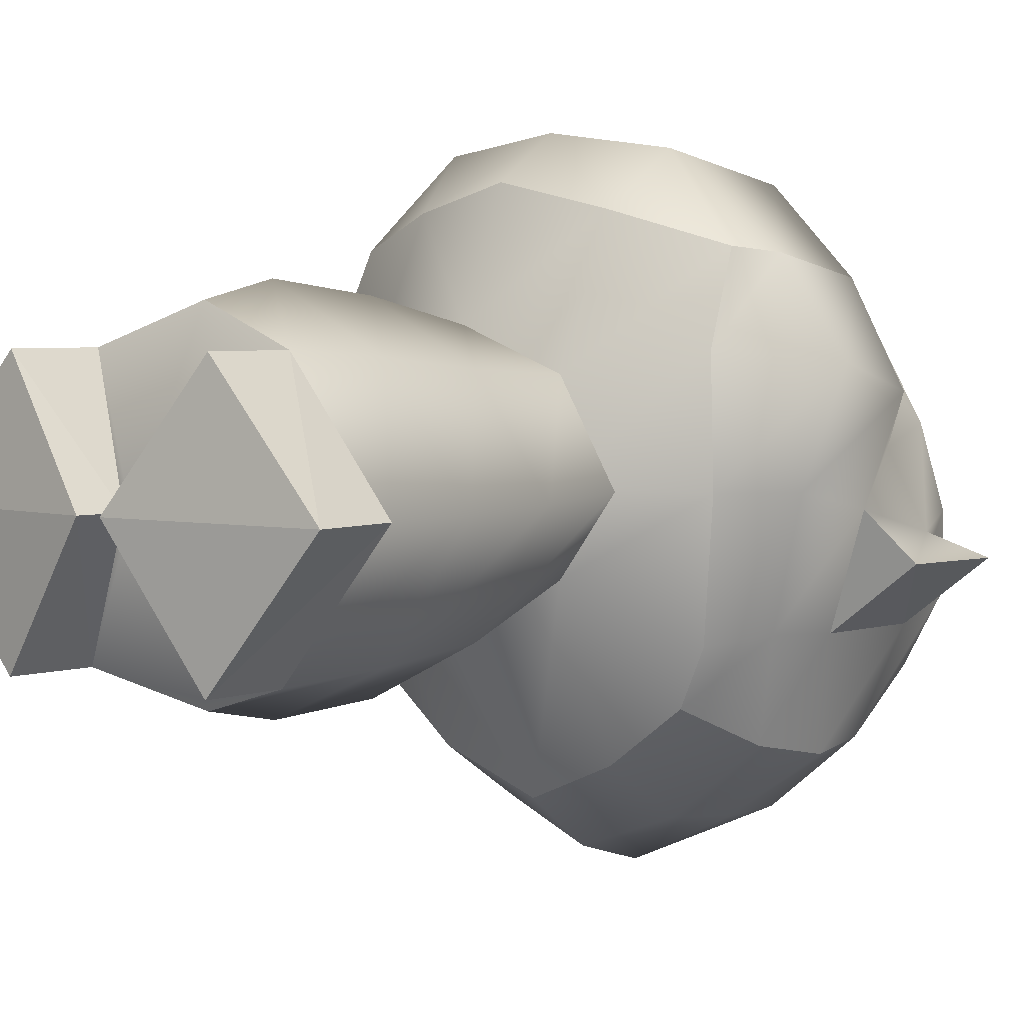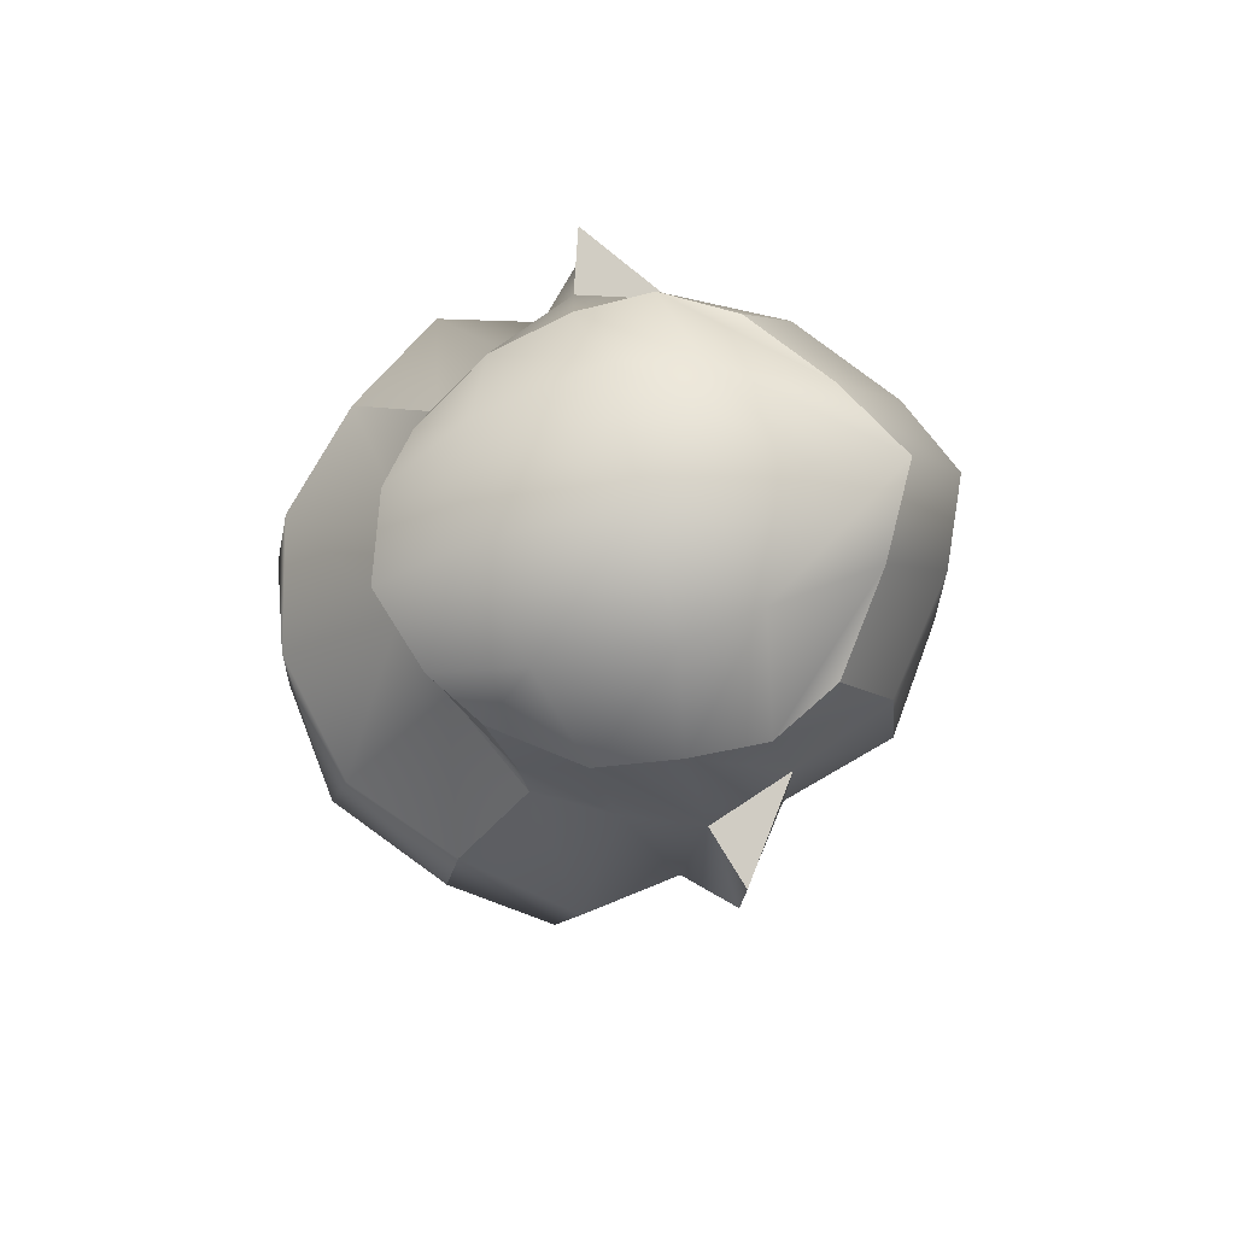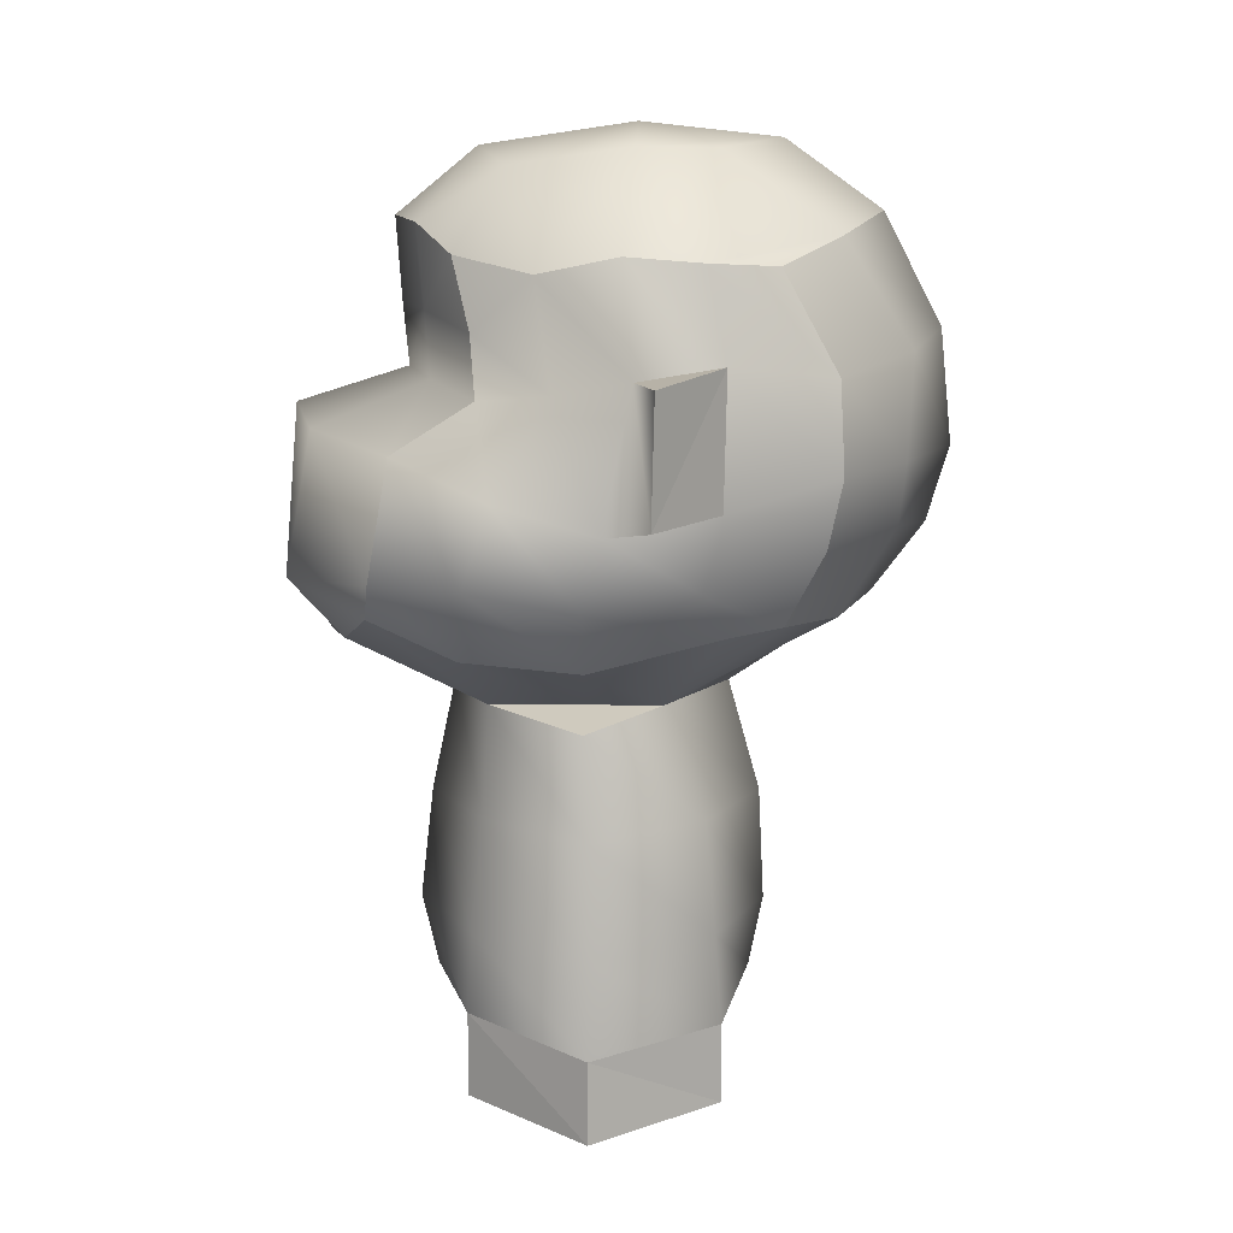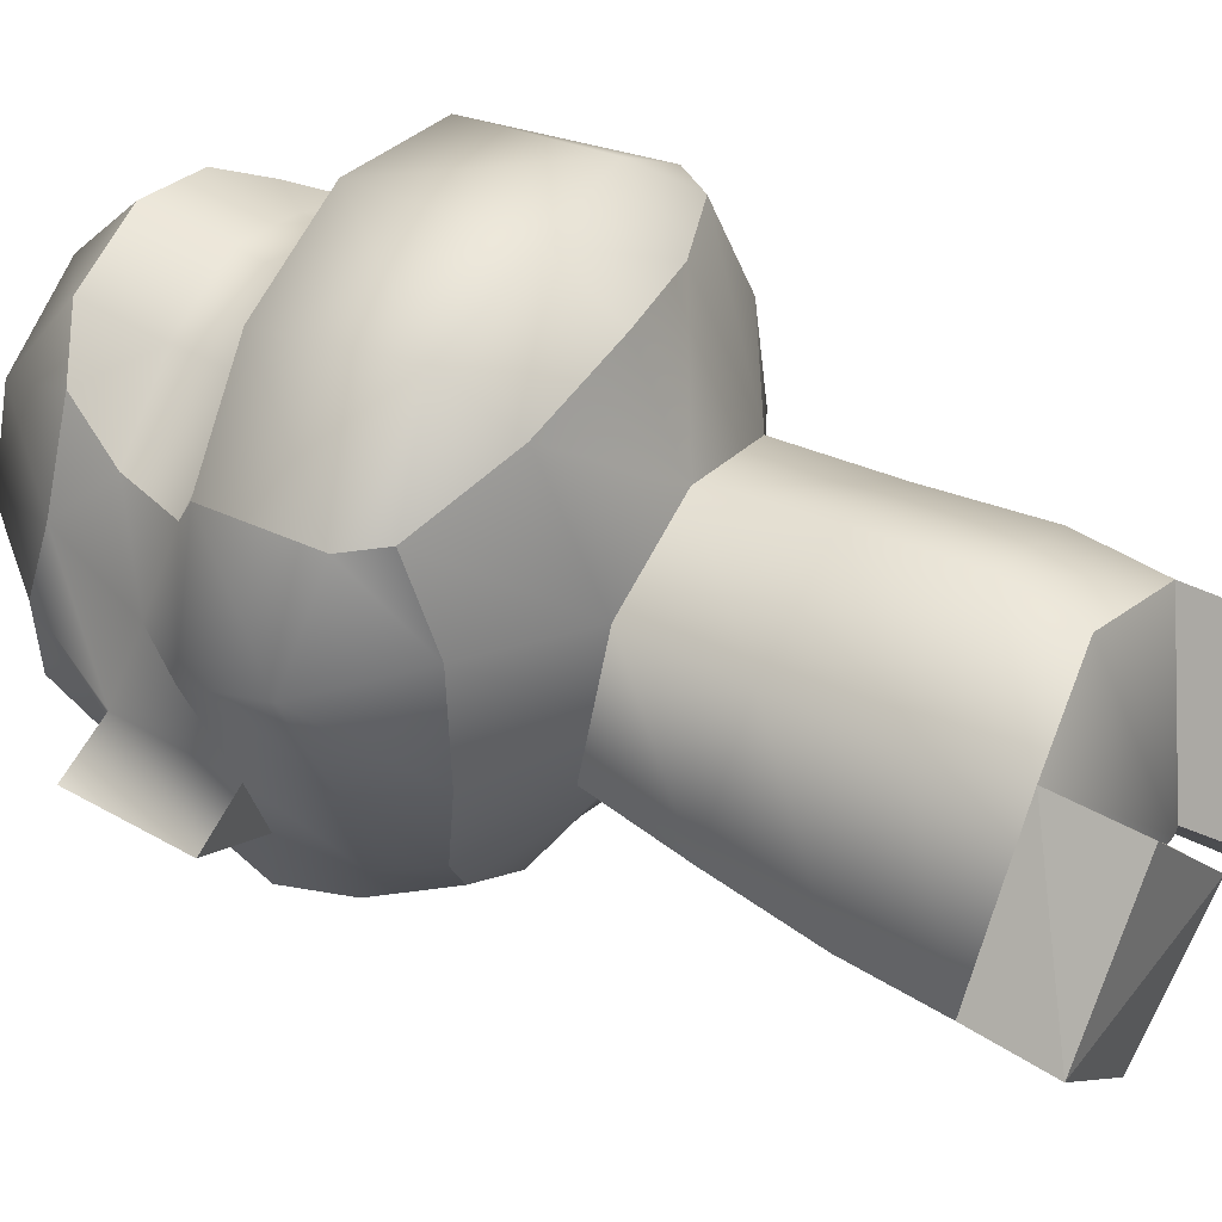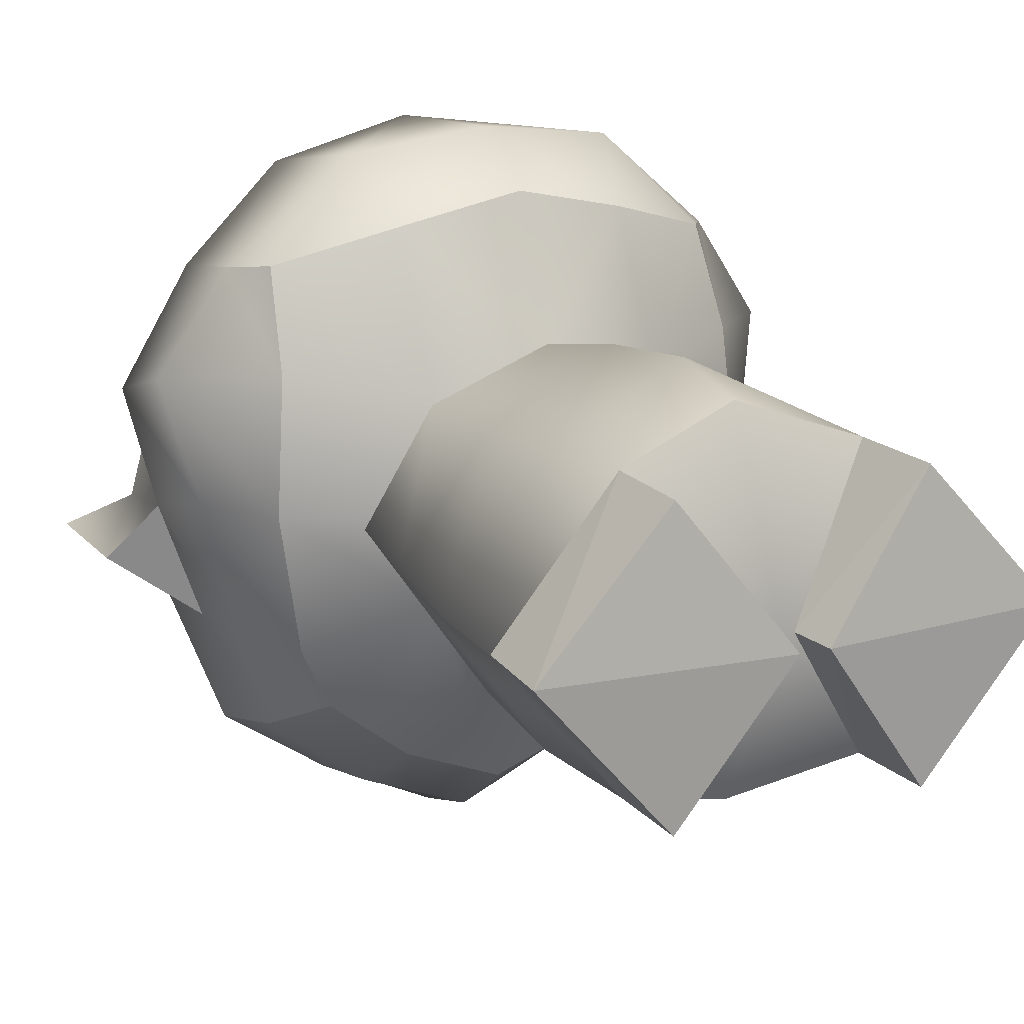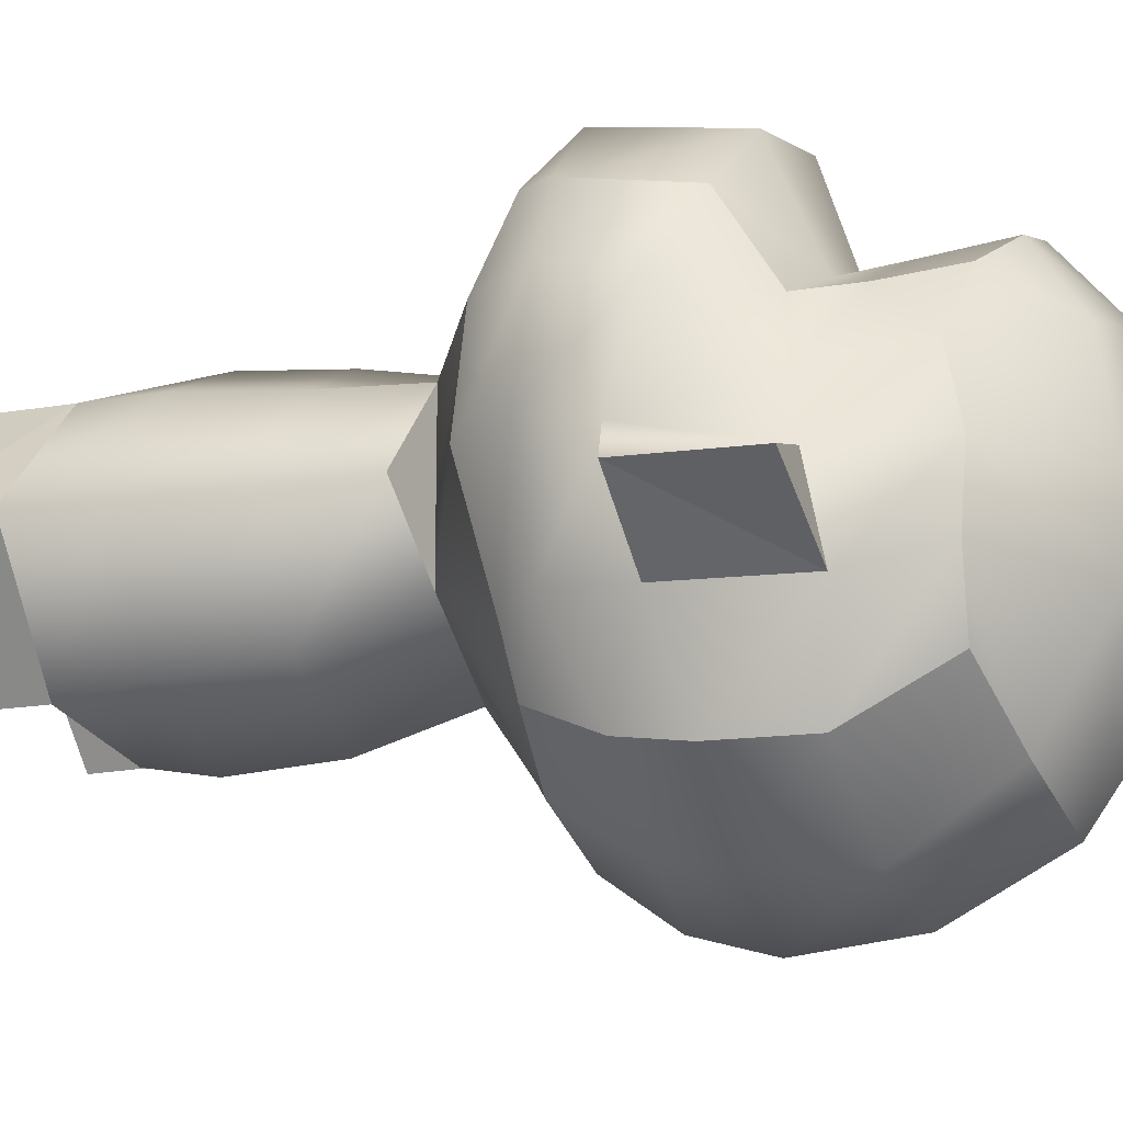
<metadata>
{"format":"obj","ext":"obj","renderer":"f3d","projection":"perspective","resolution":1024,"background":"white","views":[{"elev":4.0,"azim":40.1,"up":"+Z"},{"elev":79.0,"azim":76.2,"up":"+Y"},{"elev":12.7,"azim":91.3,"up":"+Y"},{"elev":47.3,"azim":-59.1,"up":"+Z"},{"elev":16.4,"azim":-26.8,"up":"+Z"},{"elev":-17.7,"azim":110.3,"up":"+Z"}]}
</metadata>
<code>
v  -15.03 15.97 13.8
v  -14.7 25.19 33.33
v  -28.87 30.92 28.87
v  -29.9 25.49 16.67
v  0 15.97 19.52
v  0 22.98 36.79
v  -15.03 15.97 0.6207
v  -31.27 24.22 0
v  -15.03 15.97 -10.44
v  -27.1 28.14 -18.54
v  -23.14 28.88 -26.39
v  -13.09 28.08 -34.15
v  0 29.18 -39.62
v  0 15.97 -19.59
v  -15.47 89.18 10.73
v  -26.79 75.89 6.497
v  -18.93 77.79 17.7
v  -11.72 81.54 23.03
v  0 91.18 15.38
v  0 81.68 26.96
v  -17.42 91.76 -6.56
v  -28.75 78.36 -4.851
v  0 94.41 -6.56
v  -15.47 91.48 -17.62
v  -29.12 77.58 -15.6
v  0 92.25 -26.47
v  -11.72 79.87 -34.14
v  -23.95 76.77 -25.41
v  0 82.4 -40.28
v  -17.24 34.17 40.82
v  -32.28 36.06 28.13
v  0 32.55 43.14
v  -18.21 54.65 36.9
v  -31.12 52.94 25.23
v  0 55.78 41.26
v  -11.21 60.33 21.43
v  -25.69 59.41 14.31
v  0 60.87 25.33
v  -11.59 69.75 22.02
v  -23.68 67.96 15.02
v  0 70.01 26.15
v  -13.25 40.8 -42.08
v  0 39.09 -47
v  -26.89 39.95 -31.72
v  -15.2 50 -42.95
v  0 50 -50.23
v  -28.91 50 -33.66
v  -11.51 64.45 -43.91
v  0 66.4 -48.58
v  -25.72 62.59 -33.16
v  -32.78 34.28 -17.25
v  -37.44 33.38 0
v  -41.11 37.18 15.21
v  -33.13 45.83 -17.98
v  -39.18 43.86 -2.478
v  -41.59 48.63 11.58
v  -31.68 64.67 -18.39
v  -35.77 63.21 -6.433
v  -44.63 63.44 -9.246
v  -45.44 45.65 -8.833
v  -31.46 60.79 4.062
v  0 -26.92 -22.84
v  -14.95 -30.53 -18.73
v  -16.9 -16.56 -17.69
v  0 -16.56 -24.89
v  -30.39 -30.15 -0.3078
v  -29.4 -16.56 -0.3467
v  -14.95 -29.17 17.19
v  -16.9 -16.56 16.26
v  0 -27.06 22.51
v  0 -16.56 24.88
v  -15.91 -0.2944 -16.33
v  0 -0.2944 -24.11
v  -26.91 -0.2944 -0.1995
v  -15.91 -0.2944 14.7
v  0 -0.2944 22.99
v  -24.62 14.18 0.4196
v  -1.373 -37.97 -0.3078
v  0 -38.2 -0.3078
v  -15.31 -42.2 -18.73
v  -31.42 -41.81 -0.3078
v  -15.31 -41.48 17.19
v  -1.818 -44.29 -0.3078
v  15.03 15.97 13.8
v  29.9 25.49 16.67
v  28.87 30.92 28.87
v  14.7 25.19 33.33
v  15.03 15.97 0.6207
v  31.27 24.22 0
v  15.03 15.97 -10.44
v  27.1 28.14 -18.54
v  13.09 28.08 -34.15
v  23.14 28.88 -26.39
v  15.47 89.18 10.73
v  11.72 81.54 23.03
v  18.93 77.79 17.7
v  26.79 75.89 6.497
v  17.42 91.76 -6.56
v  28.75 78.36 -4.851
v  15.47 91.48 -17.62
v  29.12 77.58 -15.6
v  11.72 79.87 -34.14
v  23.95 76.77 -25.41
v  17.24 34.17 40.82
v  32.28 36.06 28.13
v  18.21 54.65 36.9
v  31.12 52.94 25.23
v  11.21 60.33 21.43
v  25.69 59.41 14.31
v  23.68 67.96 15.02
v  11.59 69.75 22.02
v  13.25 40.8 -42.08
v  26.89 39.95 -31.72
v  15.2 50 -42.95
v  28.91 50 -33.66
v  11.51 64.45 -43.91
v  25.72 62.59 -33.16
v  32.78 34.28 -17.25
v  37.44 33.38 0
v  41.11 37.18 15.21
v  33.13 45.83 -17.98
v  39.18 43.86 -2.478
v  41.59 48.63 11.58
v  31.68 64.67 -18.39
v  35.77 63.21 -6.433
v  45.44 45.65 -8.833
v  44.63 63.44 -9.246
v  31.46 60.79 4.062
v  16.9 -16.56 -17.69
v  14.95 -30.53 -18.73
v  29.4 -16.56 -0.3467
v  30.39 -30.15 -0.3078
v  16.9 -16.56 16.26
v  14.95 -29.17 17.19
v  15.91 -0.2944 -16.33
v  26.91 -0.2944 -0.1995
v  15.91 -0.2944 14.7
v  24.62 14.18 0.4196
v  1.373 -37.97 -0.3078
v  31.42 -41.81 -0.3078
v  15.31 -42.2 -18.73
v  15.31 -41.48 17.19
v  1.818 -44.29 -0.3078
o Box001
g Box001
f 1 2 3
f 3 4 1
f 5 6 2
f 2 1 5
f 7 1 4
f 4 8 7
f 9 7 8
f 8 10 9
f 9 10 11
f 11 12 9
f 13 14 9
f 9 12 13
f 15 16 17
f 17 18 15
f 19 15 18
f 18 20 19
f 21 22 16
f 16 15 21
f 23 21 15
f 15 19 23
f 24 25 22
f 22 21 24
f 26 24 21
f 21 23 26
f 27 28 25
f 25 24 27
f 29 27 24
f 24 26 29
f 30 31 3
f 3 2 30
f 32 30 2
f 2 6 32
f 33 34 31
f 31 30 33
f 35 33 30
f 30 32 35
f 36 37 34
f 34 33 36
f 38 36 33
f 33 35 38
f 36 39 40
f 40 37 36
f 38 41 39
f 39 36 38
f 42 43 13
f 13 12 42
f 44 42 12
f 12 11 44
f 45 46 43
f 43 42 45
f 47 45 42
f 42 44 47
f 48 49 46
f 46 45 48
f 50 48 45
f 45 47 50
f 27 29 49
f 49 48 27
f 28 27 48
f 48 50 28
f 51 44 11
f 11 10 51
f 52 51 10
f 10 8 52
f 53 52 8
f 8 4 53
f 31 53 4
f 4 3 31
f 54 47 44
f 44 51 54
f 55 54 51
f 51 52 55
f 56 55 52
f 52 53 56
f 34 56 53
f 53 31 34
f 57 50 47
f 47 54 57
f 58 59 60
f 60 55 58
f 61 58 55
f 55 56 61
f 37 61 56
f 56 34 37
f 25 28 50
f 50 57 25
f 22 25 57
f 57 58 22
f 58 61 16
f 16 22 58
f 61 37 40
f 41 20 18
f 18 39 41
f 39 18 17
f 17 40 39
f 40 17 16
f 16 61 40
f 54 55 60
f 58 57 59
f 57 54 60
f 60 59 57
f 62 63 64
f 64 65 62
f 63 66 67
f 67 64 63
f 66 68 69
f 69 67 66
f 68 70 71
f 71 69 68
f 65 64 72
f 72 73 65
f 64 67 74
f 74 72 64
f 67 69 75
f 75 74 67
f 69 71 76
f 76 75 69
f 73 72 9
f 9 14 73
f 72 74 77
f 77 9 72
f 74 75 1
f 1 77 74
f 75 76 5
f 5 1 75
f 68 78 79
f 79 70 68
f 63 62 79
f 79 78 63
f 66 63 80
f 80 81 66
f 68 66 81
f 81 82 68
f 78 68 82
f 82 83 78
f 63 78 83
f 83 80 63
f 83 82 81
f 81 80 83
f 77 7 9
f 77 1 7
f 84 85 86
f 86 87 84
f 5 84 87
f 87 6 5
f 88 89 85
f 85 84 88
f 90 91 89
f 89 88 90
f 90 92 93
f 93 91 90
f 13 92 90
f 90 14 13
f 94 95 96
f 96 97 94
f 19 20 95
f 95 94 19
f 98 94 97
f 97 99 98
f 23 19 94
f 94 98 23
f 100 98 99
f 99 101 100
f 26 23 98
f 98 100 26
f 102 100 101
f 101 103 102
f 29 26 100
f 100 102 29
f 104 87 86
f 86 105 104
f 32 6 87
f 87 104 32
f 106 104 105
f 105 107 106
f 35 32 104
f 104 106 35
f 108 106 107
f 107 109 108
f 38 35 106
f 106 108 38
f 108 109 110
f 110 111 108
f 38 108 111
f 111 41 38
f 112 92 13
f 13 43 112
f 113 93 92
f 92 112 113
f 114 112 43
f 43 46 114
f 115 113 112
f 112 114 115
f 116 114 46
f 46 49 116
f 117 115 114
f 114 116 117
f 102 116 49
f 49 29 102
f 103 117 116
f 116 102 103
f 118 91 93
f 93 113 118
f 119 89 91
f 91 118 119
f 120 85 89
f 89 119 120
f 105 86 85
f 85 120 105
f 121 118 113
f 113 115 121
f 122 119 118
f 118 121 122
f 123 120 119
f 119 122 123
f 107 105 120
f 120 123 107
f 124 121 115
f 115 117 124
f 125 122 126
f 126 127 125
f 128 123 122
f 122 125 128
f 109 107 123
f 123 128 109
f 101 124 117
f 117 103 101
f 99 125 124
f 124 101 99
f 125 99 97
f 97 128 125
f 128 110 109
f 41 111 95
f 95 20 41
f 111 110 96
f 96 95 111
f 110 97 96
f 97 110 128
f 121 126 122
f 125 127 124
f 124 127 126
f 126 121 124
f 62 65 129
f 129 130 62
f 130 129 131
f 131 132 130
f 132 131 133
f 133 134 132
f 134 133 71
f 71 70 134
f 65 73 135
f 135 129 65
f 129 135 136
f 136 131 129
f 131 136 137
f 137 133 131
f 133 137 76
f 76 71 133
f 73 14 90
f 90 135 73
f 135 90 138
f 138 136 135
f 136 138 84
f 84 137 136
f 137 84 5
f 5 76 137
f 134 70 79
f 79 139 134
f 130 139 79
f 79 62 130
f 132 140 141
f 141 130 132
f 134 142 140
f 140 132 134
f 139 143 142
f 142 134 139
f 130 141 143
f 143 139 130
f 143 141 140
f 140 142 143
f 138 90 88
f 138 88 84

</code>
